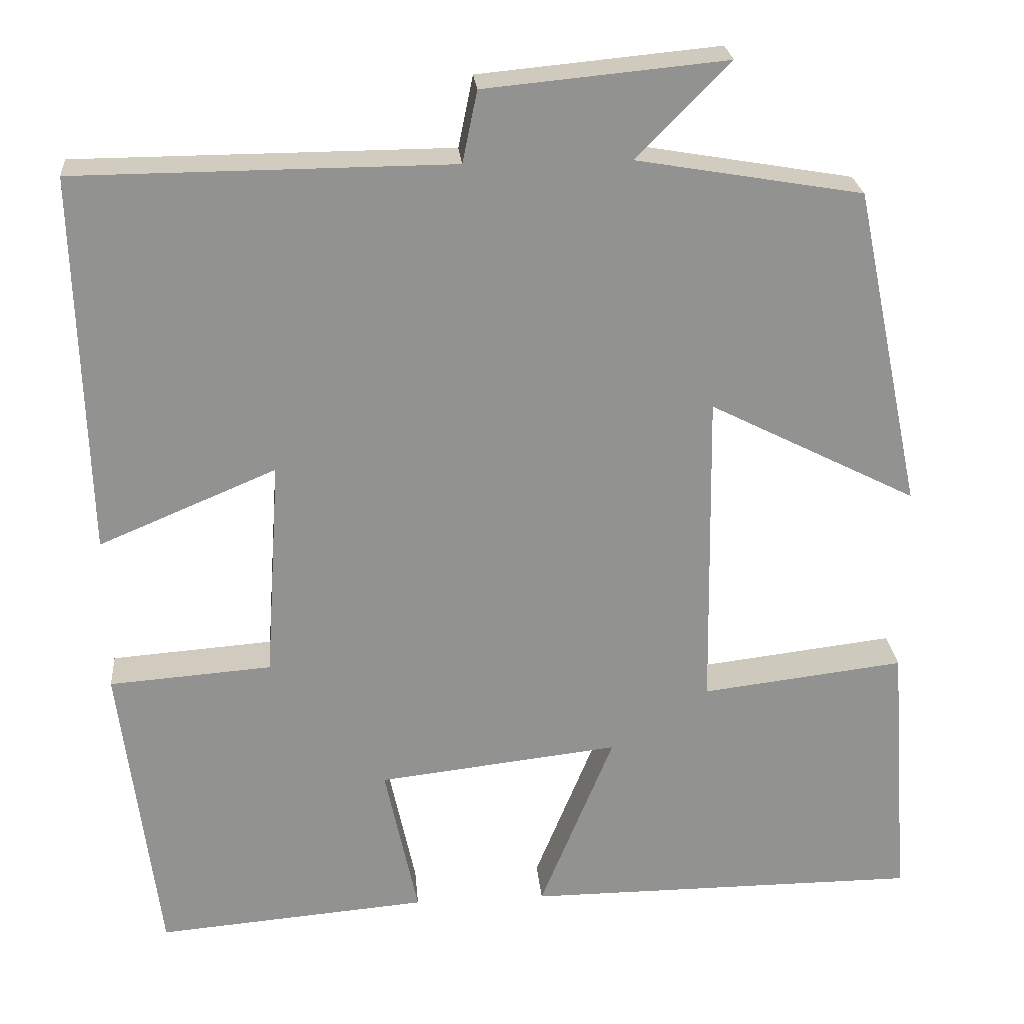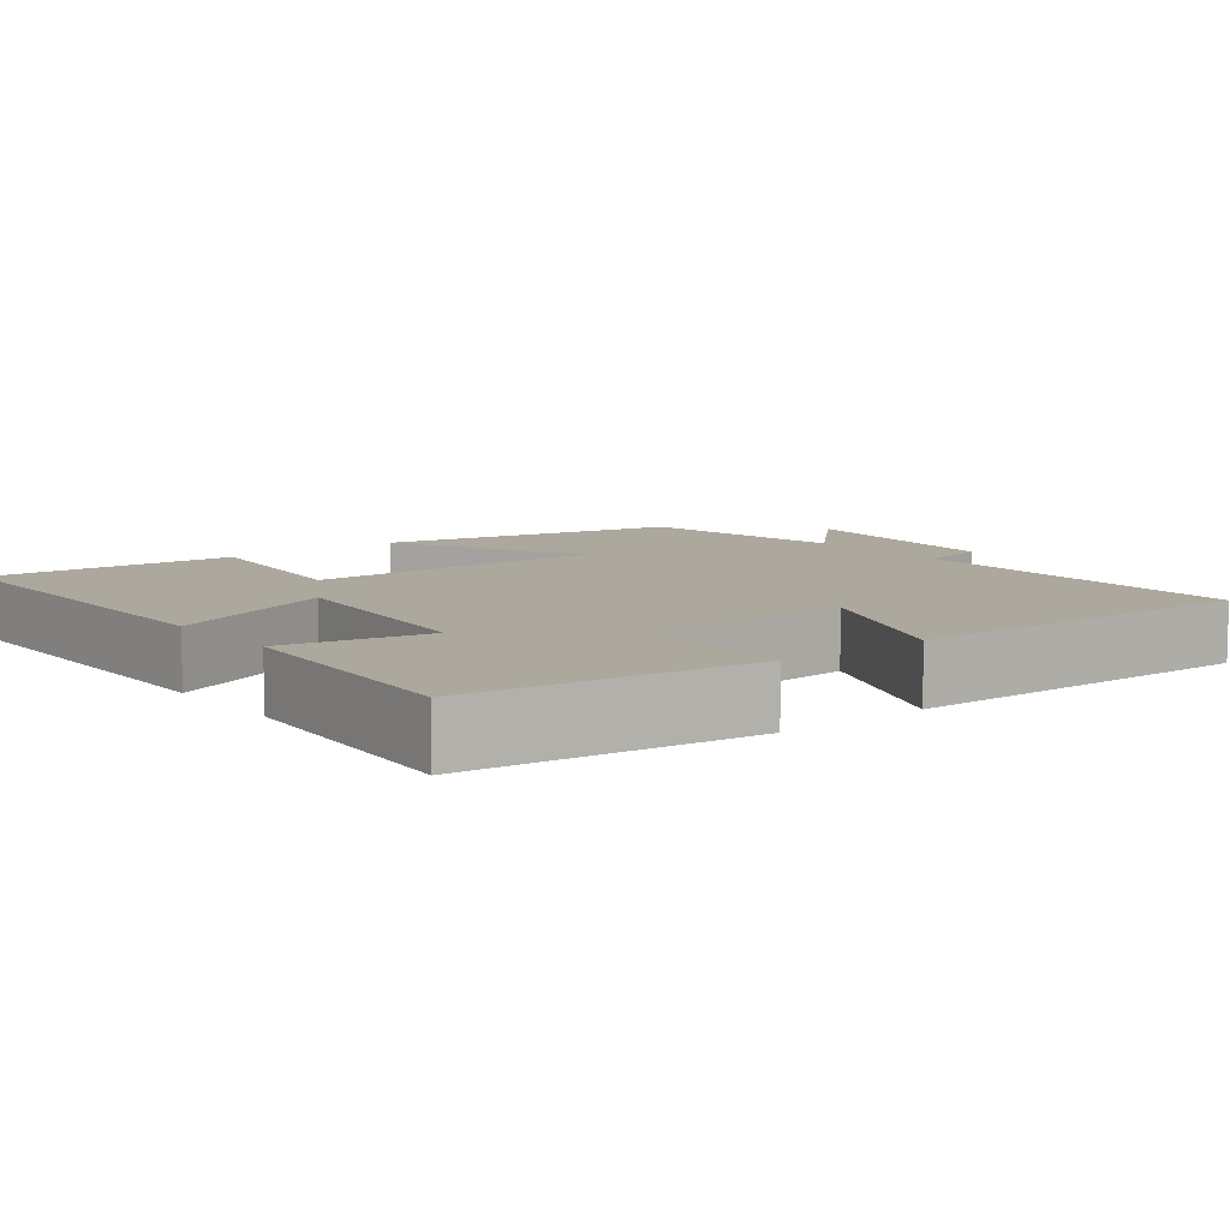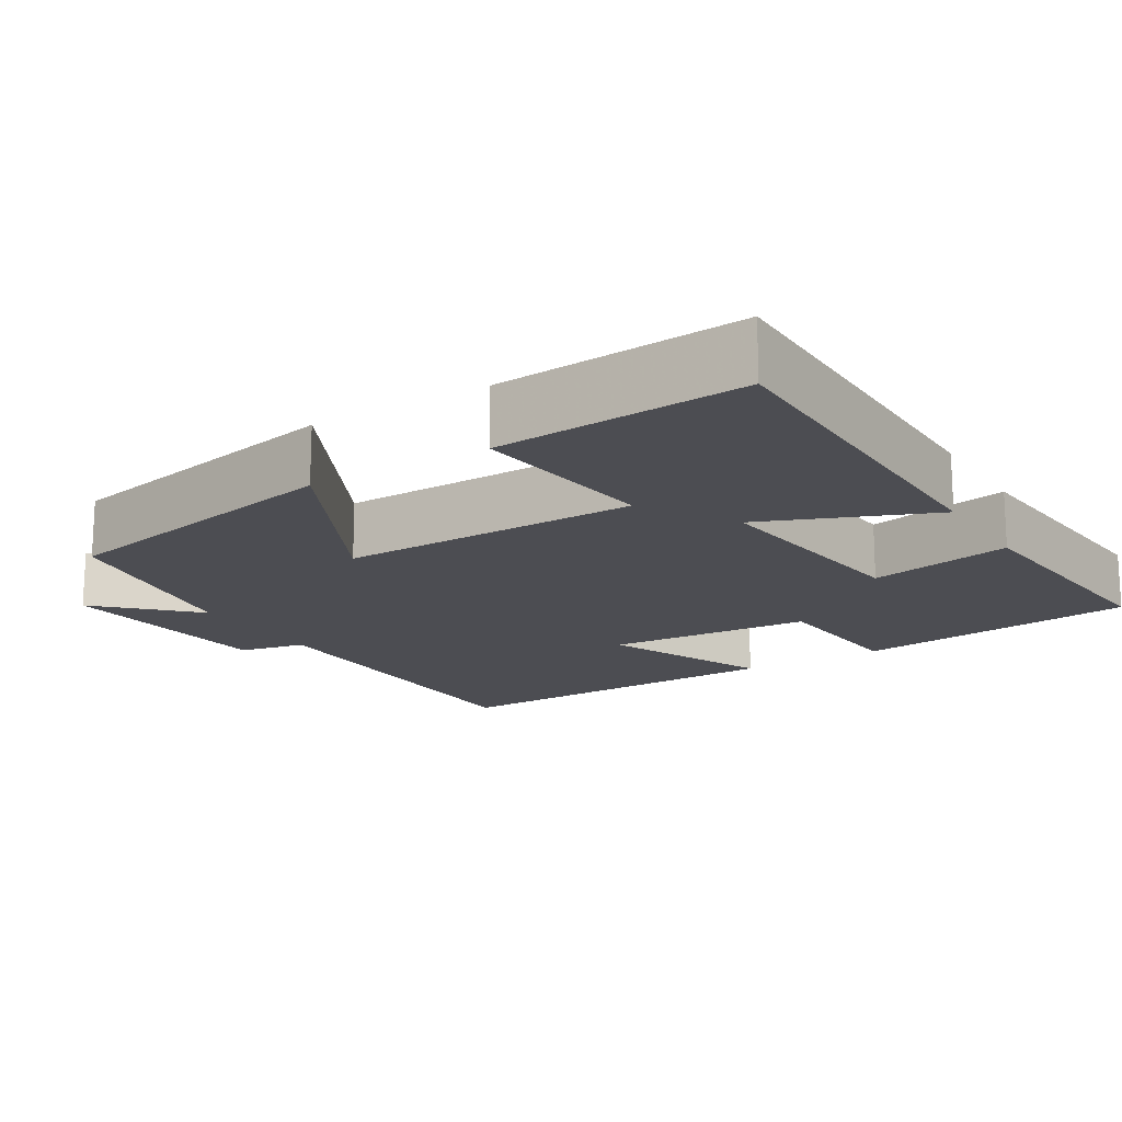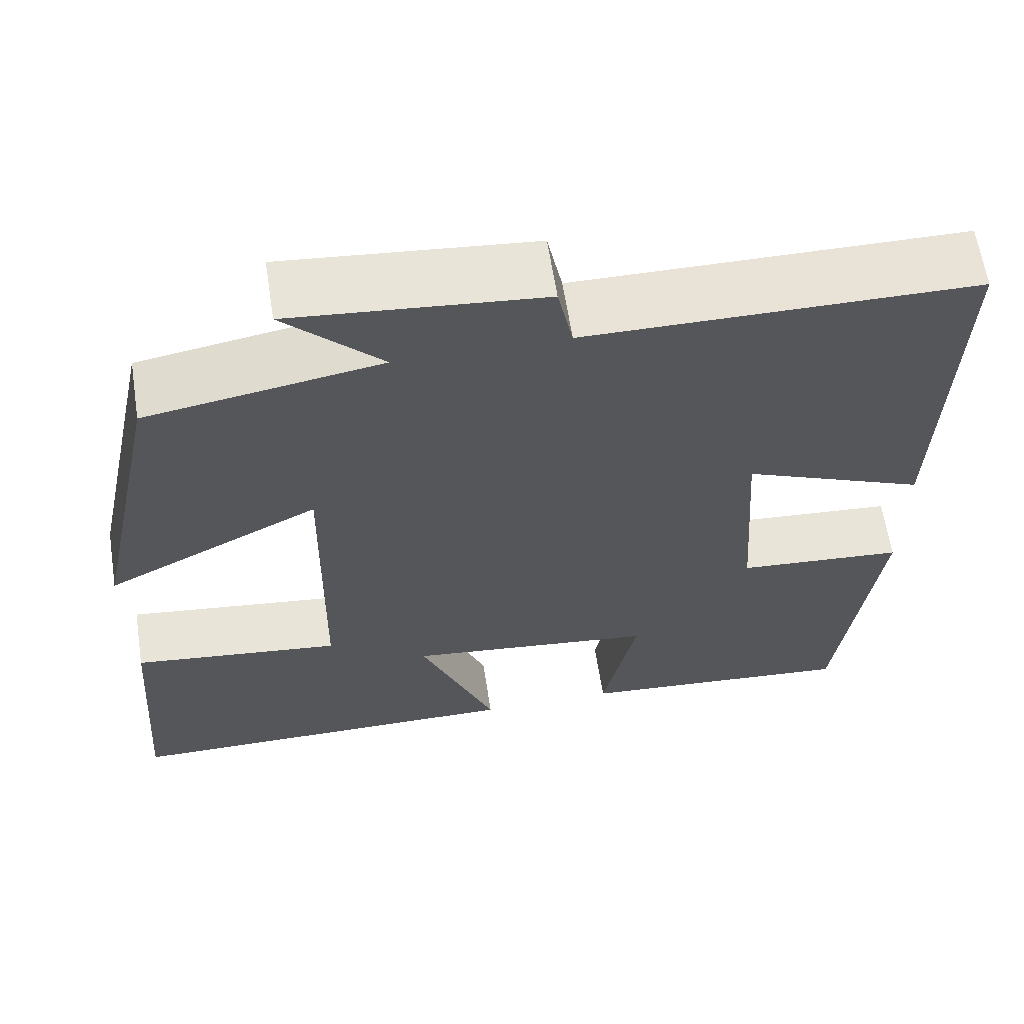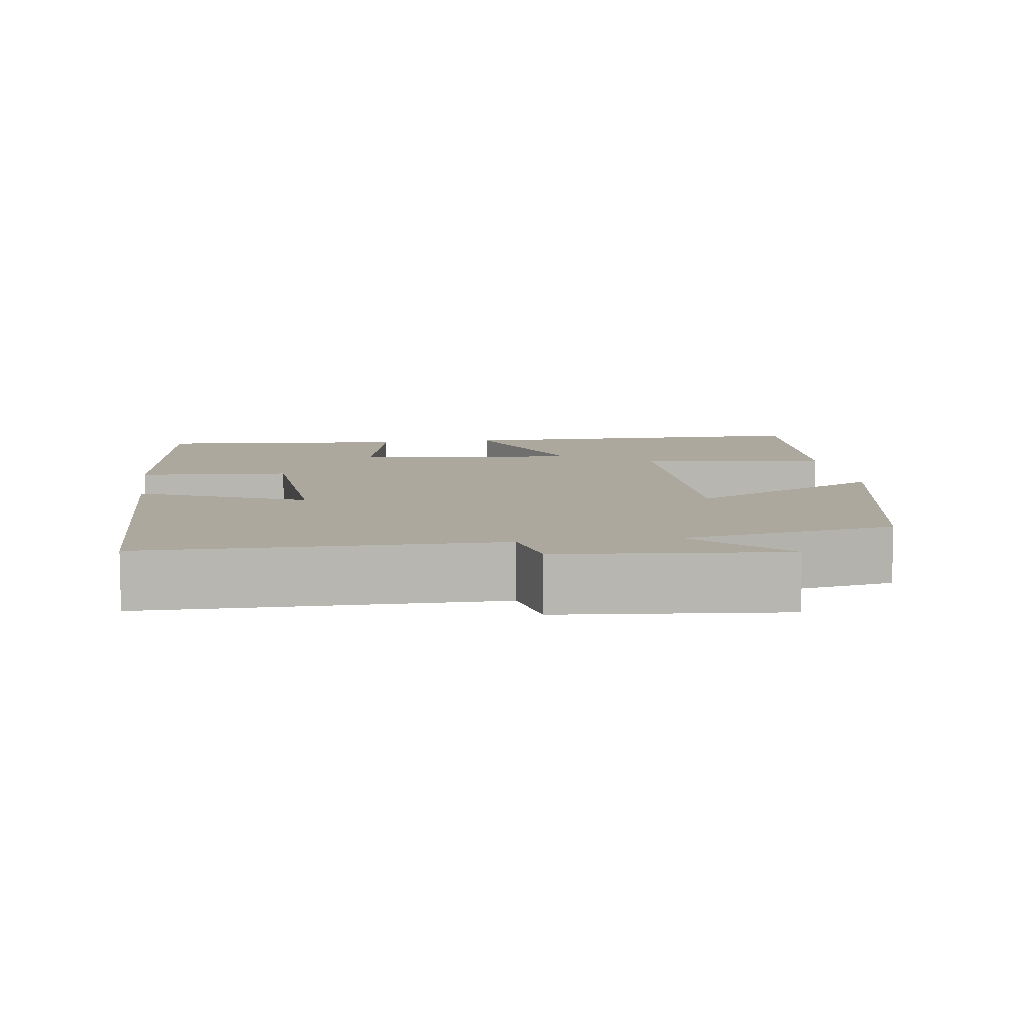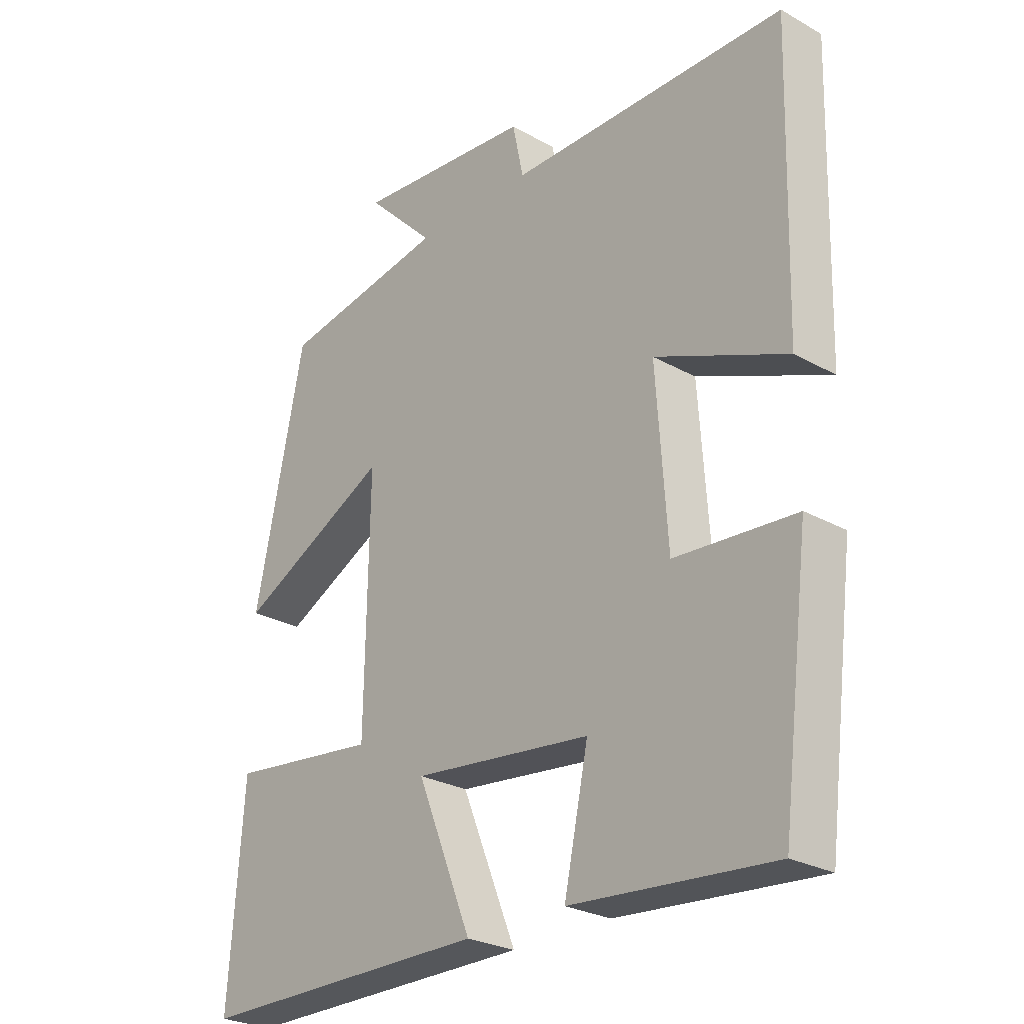
<metadata>
{"format":"obj","ext":"obj","renderer":"f3d","projection":"perspective","resolution":1024,"background":"white","views":[{"elev":24.1,"azim":-4.9,"up":"+Z"},{"elev":8.6,"azim":-128.5,"up":"+Y"},{"elev":-16.4,"azim":121.5,"up":"+Y"},{"elev":62.8,"azim":171.2,"up":"+Z"},{"elev":8.7,"azim":-8.2,"up":"+Y"},{"elev":-26.6,"azim":-131.3,"up":"+Z"}]}
</metadata>
<code>
v 0.418 0.07 0.453
v 0.5 0.07 0.062
v 0.247 0.07 0.19
v 0.253 0.07 -0.202
v 0.5 0.07 -0.172
v 0.524 0.07 -0.498
v 0.042 0.07 -0.5
v 0.132 0.07 -0.278
v -0.162 0.07 -0.312
v -0.122 0.07 -0.5
v -0.453 0.07 -0.528
v -0.5 0.07 -0.157
v -0.302 0.07 -0.142
v -0.284 0.07 0.126
v -0.5 0.07 0.035
v -0.513 0.07 0.497
v -0.055 0.07 0.5
v -0.037 0.07 0.587
v 0.257 0.07 0.615
v 0.143 0.07 0.5
v 0.418 0 0.453
v 0.5 0 0.062
v 0.247 0 0.19
v 0.253 0 -0.202
v 0.5 0 -0.172
v 0.524 0 -0.498
v 0.042 0 -0.5
v 0.132 0 -0.278
v -0.162 0 -0.312
v -0.122 0 -0.5
v -0.453 0 -0.528
v -0.5 0 -0.157
v -0.302 0 -0.142
v -0.284 0 0.126
v -0.5 0 0.035
v -0.513 0 0.497
v -0.055 0 0.5
v -0.037 0 0.587
v 0.257 0 0.615
v 0.143 0 0.5
f 17 18 19 20
f 17 20 1
f 16 17 1
f 15 16 1
f 14 15 1
f 13 14 1
f 11 12 13
f 10 11 13
f 9 10 13
f 8 9 13
f 6 7 8
f 5 6 8
f 4 5 8
f 3 4 8 13
f 1 2 3
f 1 3 13
f 40 39 38 37
f 21 40 37
f 21 37 36
f 21 36 35
f 21 35 34
f 21 34 33
f 33 32 31
f 33 31 30
f 33 30 29
f 33 29 28
f 28 27 26
f 28 26 25
f 28 25 24
f 33 28 24 23
f 23 22 21
f 33 23 21
f 1 21 22 2
f 2 22 23 3
f 3 23 24 4
f 4 24 25 5
f 5 25 26 6
f 6 26 27 7
f 7 27 28 8
f 8 28 29 9
f 9 29 30 10
f 10 30 31 11
f 11 31 32 12
f 12 32 33 13
f 13 33 34 14
f 14 34 35 15
f 15 35 36 16
f 16 36 37 17
f 17 37 38 18
f 18 38 39 19
f 19 39 40 20
f 20 40 21 1

</code>
